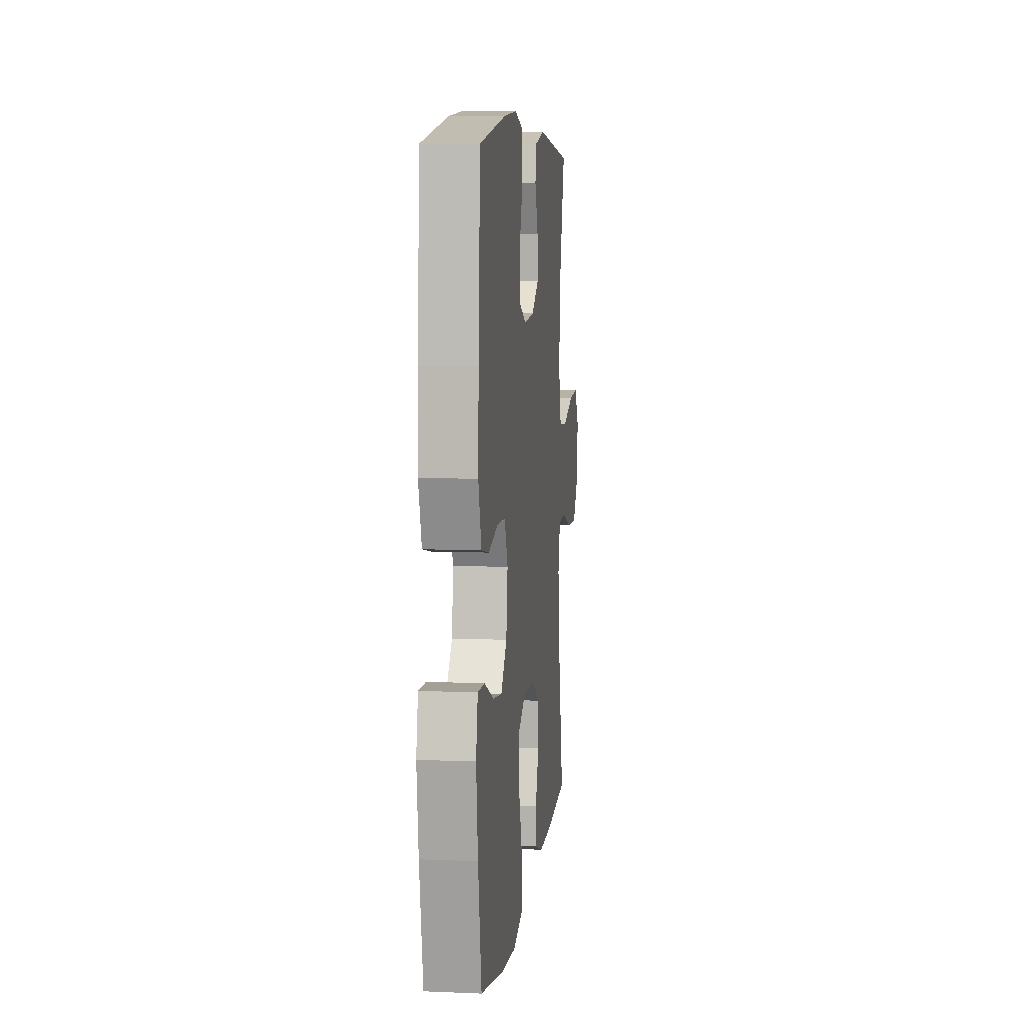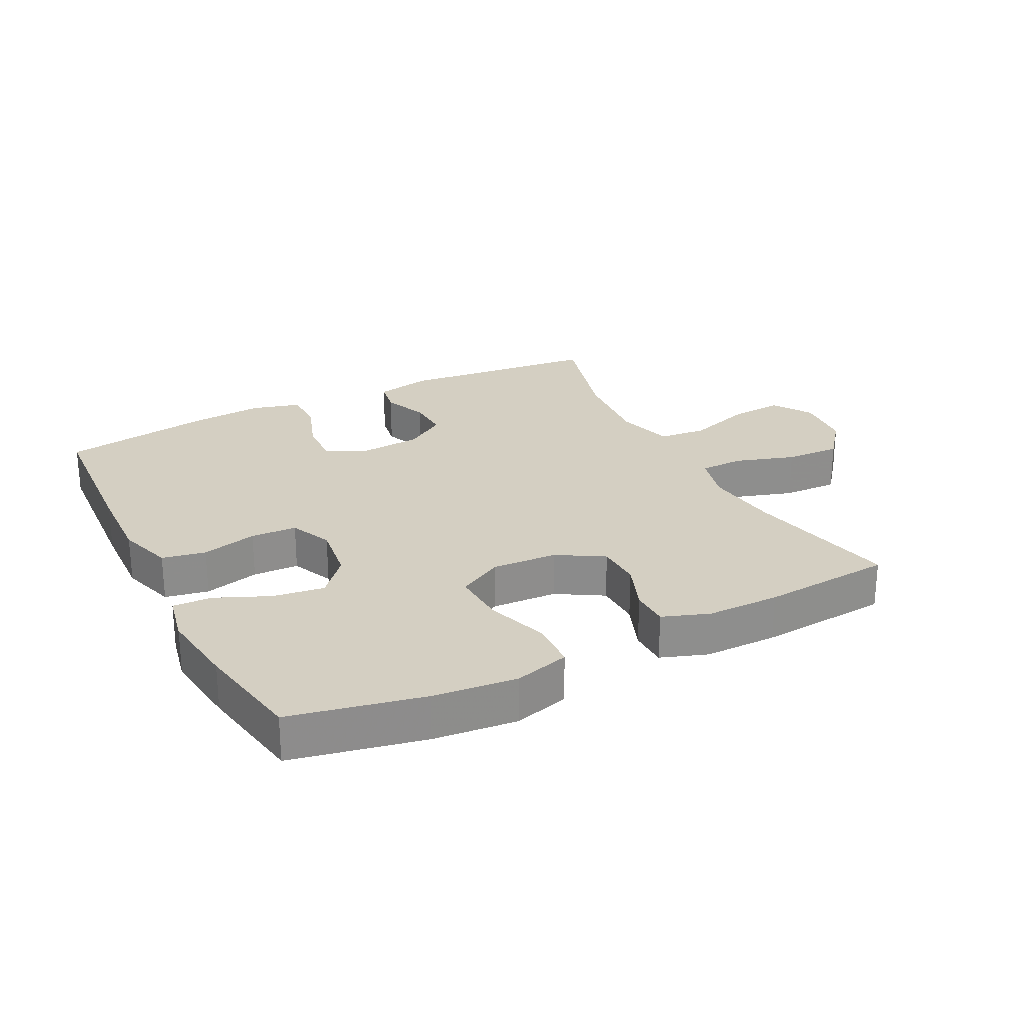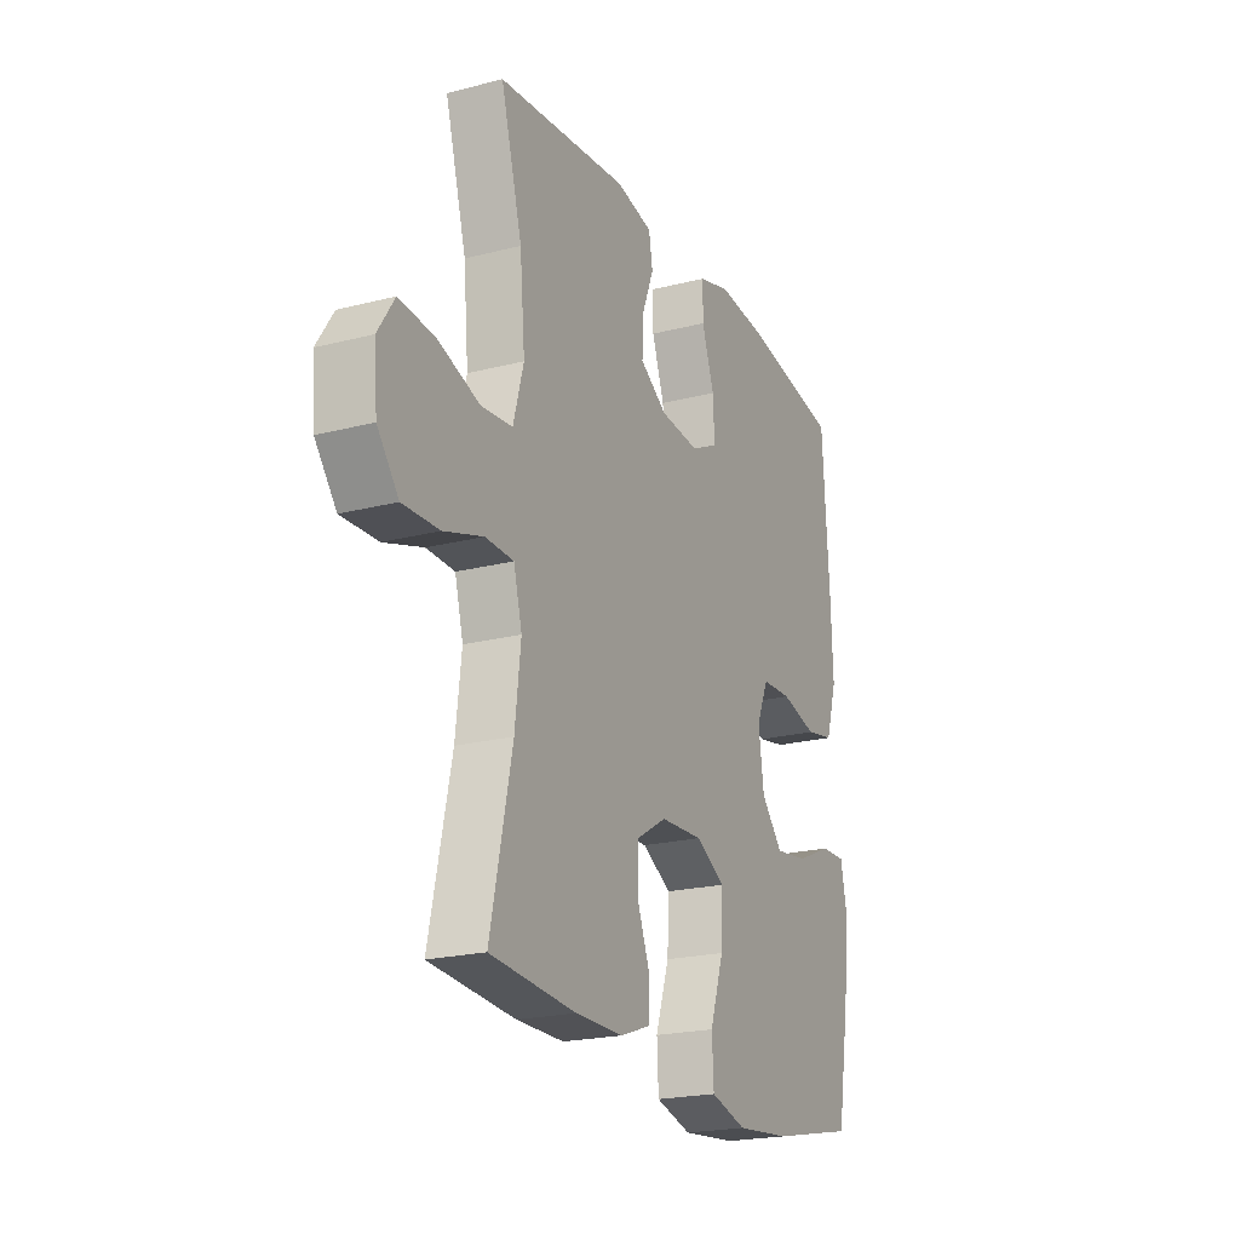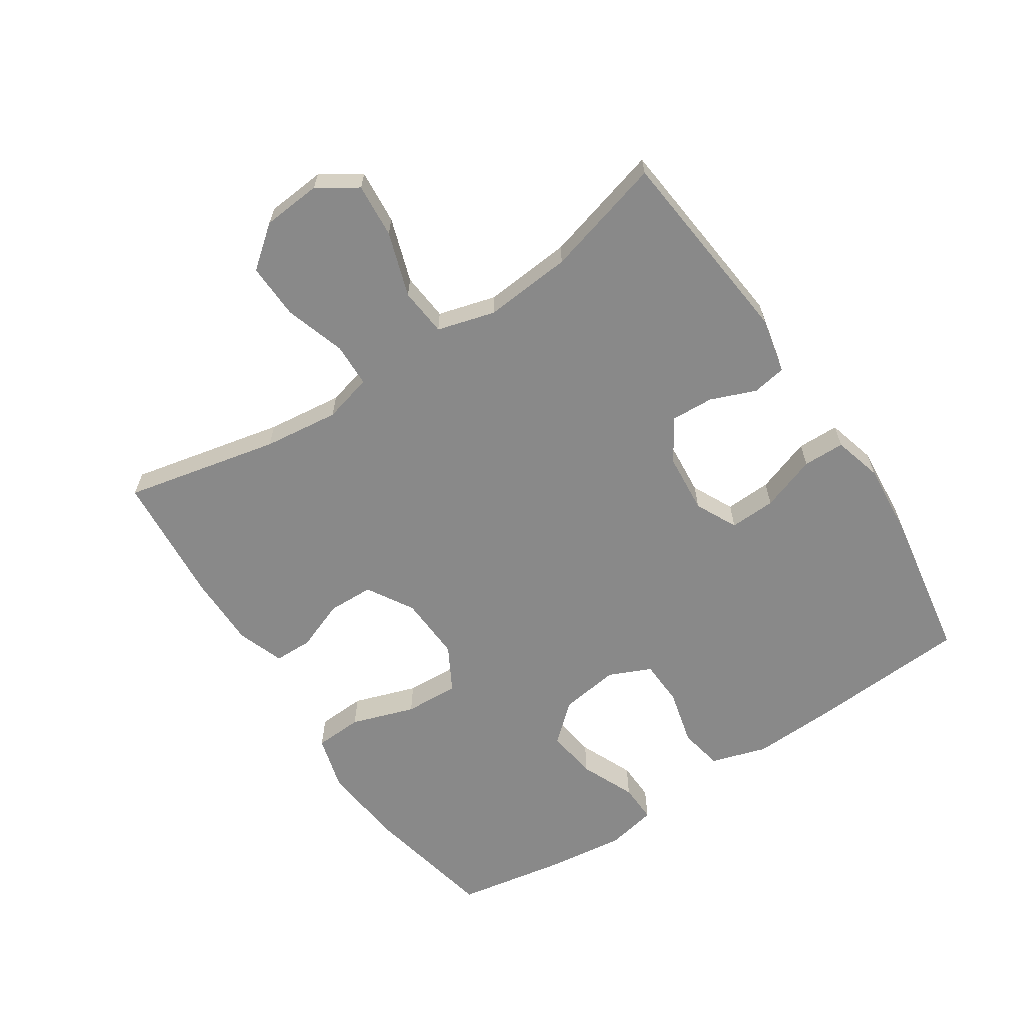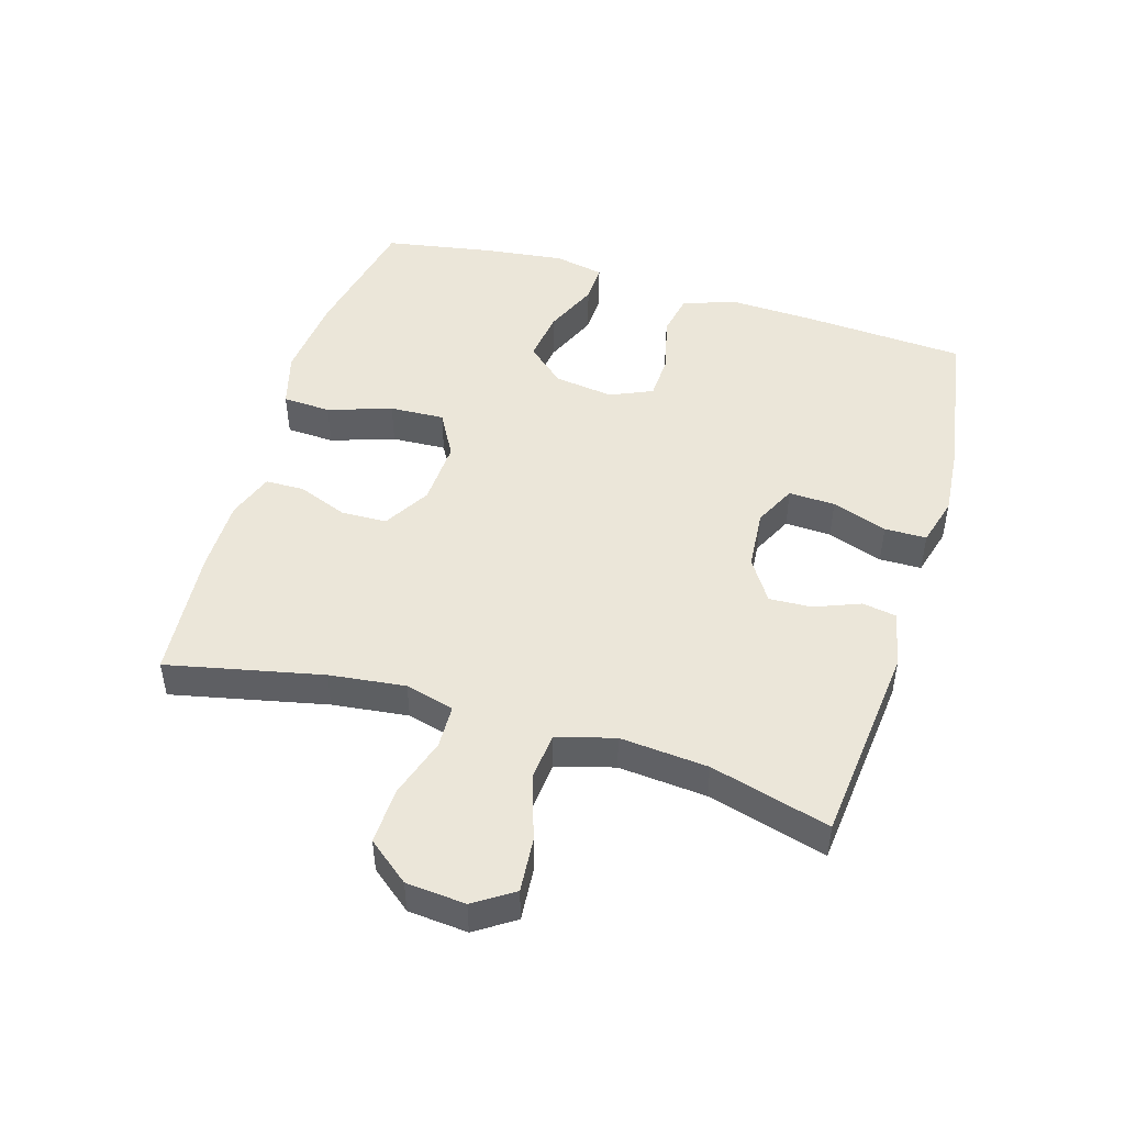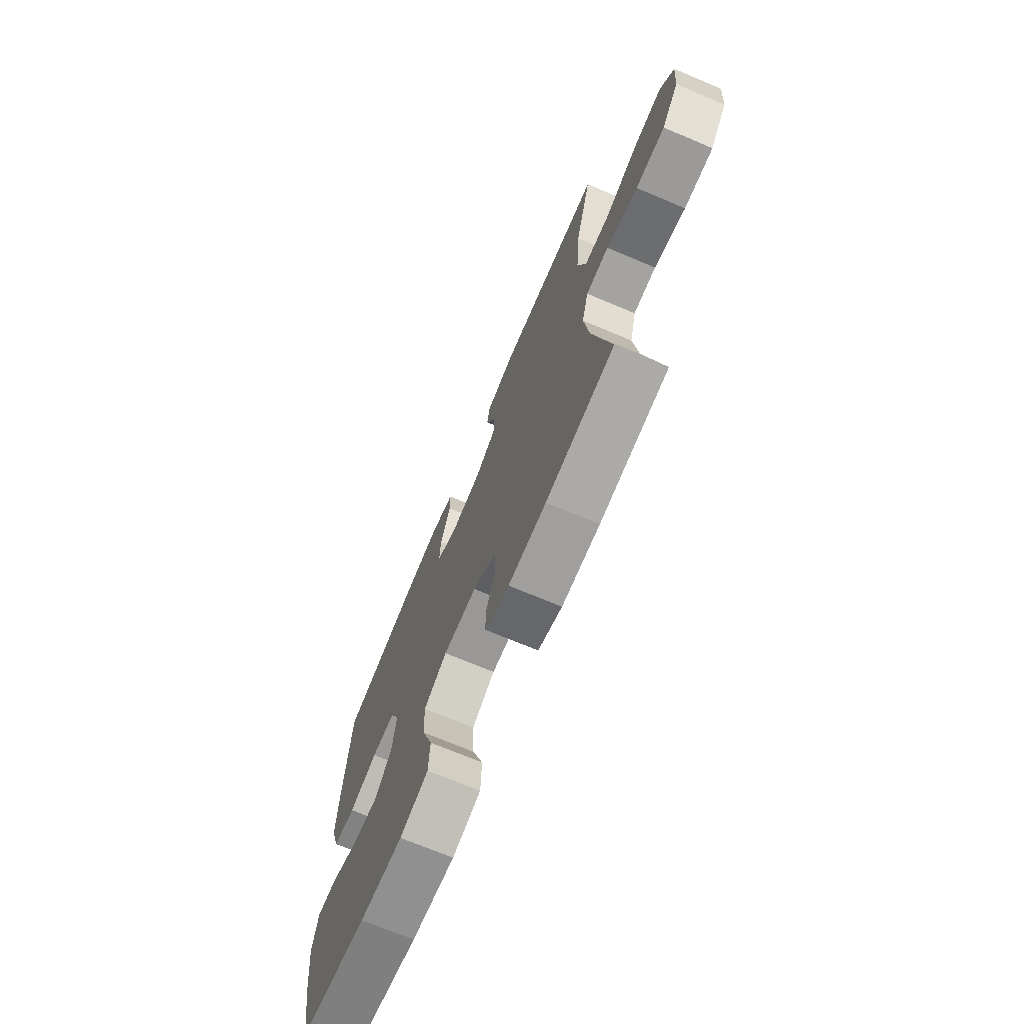
<metadata>
{"format":"obj","ext":"obj","renderer":"f3d","projection":"perspective","resolution":1024,"background":"white","views":[{"elev":7.7,"azim":96.7,"up":"+Z"},{"elev":25.6,"azim":153.0,"up":"+Y"},{"elev":-21.3,"azim":-65.4,"up":"+Z"},{"elev":-63.2,"azim":-56.6,"up":"+Y"},{"elev":48.0,"azim":-73.3,"up":"+Y"},{"elev":-71.3,"azim":-112.8,"up":"+Z"}]}
</metadata>
<code>
v 0.5 0.07 0.5
v 0.516 0.07 0.249
v 0.521 0.07 0.12
v 0.494 0.07 0.033
v 0.426 0.07 0.02
v 0.339 0.07 0.042
v 0.267 0.07 0.039
v 0.238 0.07 -0.027
v 0.251 0.07 -0.119
v 0.303 0.07 -0.178
v 0.383 0.07 -0.167
v 0.468 0.07 -0.13
v 0.529 0.07 -0.128
v 0.545 0.07 -0.206
v 0.53 0.07 -0.329
v 0.5 0.07 -0.5
v 0.293 0.07 -0.543
v 0.162 0.07 -0.556
v 0.076 0.07 -0.532
v 0.072 0.07 -0.457
v 0.105 0.07 -0.358
v 0.109 0.07 -0.273
v 0.039 0.07 -0.234
v -0.063 0.07 -0.239
v -0.135 0.07 -0.282
v -0.137 0.07 -0.353
v -0.107 0.07 -0.431
v -0.108 0.07 -0.491
v -0.181 0.07 -0.517
v -0.295 0.07 -0.517
v -0.5 0.07 -0.5
v -0.448 0.07 -0.259
v -0.434 0.07 -0.141
v -0.454 0.07 -0.065
v -0.522 0.07 -0.063
v -0.616 0.07 -0.093
v -0.703 0.07 -0.096
v -0.754 0.07 -0.032
v -0.762 0.07 0.06
v -0.722 0.07 0.121
v -0.637 0.07 0.114
v -0.537 0.07 0.081
v -0.462 0.07 0.088
v -0.437 0.07 0.178
v -0.449 0.07 0.315
v -0.5 0.07 0.5
v -0.186 0.07 0.532
v -0.098 0.07 0.513
v -0.089 0.07 0.46
v -0.117 0.07 0.389
v -0.12 0.07 0.323
v -0.055 0.07 0.281
v 0.039 0.07 0.273
v 0.104 0.07 0.305
v 0.101 0.07 0.377
v 0.071 0.07 0.463
v 0.072 0.07 0.528
v 0.148 0.07 0.549
v 0.265 0.07 0.539
v 0.5 0 0.5
v 0.516 0 0.249
v 0.521 0 0.12
v 0.494 0 0.033
v 0.426 0 0.02
v 0.339 0 0.042
v 0.267 0 0.039
v 0.238 0 -0.027
v 0.251 0 -0.119
v 0.303 0 -0.178
v 0.383 0 -0.167
v 0.468 0 -0.13
v 0.529 0 -0.128
v 0.545 0 -0.206
v 0.53 0 -0.329
v 0.5 0 -0.5
v 0.293 0 -0.543
v 0.162 0 -0.556
v 0.076 0 -0.532
v 0.072 0 -0.457
v 0.105 0 -0.358
v 0.109 0 -0.273
v 0.039 0 -0.234
v -0.063 0 -0.239
v -0.135 0 -0.282
v -0.137 0 -0.353
v -0.107 0 -0.431
v -0.108 0 -0.491
v -0.181 0 -0.517
v -0.295 0 -0.517
v -0.5 0 -0.5
v -0.448 0 -0.259
v -0.434 0 -0.141
v -0.454 0 -0.065
v -0.522 0 -0.063
v -0.616 0 -0.093
v -0.703 0 -0.096
v -0.754 0 -0.032
v -0.762 0 0.06
v -0.722 0 0.121
v -0.637 0 0.114
v -0.537 0 0.081
v -0.462 0 0.088
v -0.437 0 0.178
v -0.449 0 0.315
v -0.5 0 0.5
v -0.186 0 0.532
v -0.098 0 0.513
v -0.089 0 0.46
v -0.117 0 0.389
v -0.12 0 0.323
v -0.055 0 0.281
v 0.039 0 0.273
v 0.104 0 0.305
v 0.101 0 0.377
v 0.071 0 0.463
v 0.072 0 0.528
v 0.148 0 0.549
v 0.265 0 0.539
f 55 56 57 58
f 54 55 58 59
f 47 48 49 50
f 45 46 47 50
f 44 45 50 51
f 43 44 51 52
f 39 40 41 42
f 39 42 43
f 38 39 43
f 35 36 37 38
f 34 35 38 43
f 33 34 43 52
f 29 30 31 32
f 26 27 28 29
f 25 26 29 32
f 24 25 32 33
f 18 19 20 21
f 18 21 22
f 17 18 22
f 16 17 22
f 15 16 22
f 14 15 22 23
f 11 12 13 14
f 10 11 14 23
f 3 4 5 6
f 3 6 7
f 2 3 7
f 54 59 1 2
f 53 54 2 7
f 52 53 7 8
f 33 52 8 9
f 23 24 33
f 9 10 23 33
f 117 116 115 114
f 118 117 114 113
f 109 108 107 106
f 109 106 105 104
f 110 109 104 103
f 111 110 103 102
f 101 100 99 98
f 102 101 98
f 102 98 97
f 97 96 95 94
f 102 97 94 93
f 111 102 93 92
f 91 90 89 88
f 88 87 86 85
f 91 88 85 84
f 92 91 84 83
f 80 79 78 77
f 81 80 77
f 81 77 76
f 81 76 75
f 81 75 74
f 82 81 74 73
f 73 72 71 70
f 82 73 70 69
f 65 64 63 62
f 66 65 62
f 66 62 61
f 61 60 118 113
f 66 61 113 112
f 67 66 112 111
f 68 67 111 92
f 92 83 82
f 92 82 69 68
f 1 60 61 2
f 2 61 62 3
f 3 62 63 4
f 4 63 64 5
f 5 64 65 6
f 6 65 66 7
f 7 66 67 8
f 8 67 68 9
f 9 68 69 10
f 10 69 70 11
f 11 70 71 12
f 12 71 72 13
f 13 72 73 14
f 14 73 74 15
f 15 74 75 16
f 16 75 76 17
f 17 76 77 18
f 18 77 78 19
f 19 78 79 20
f 20 79 80 21
f 21 80 81 22
f 22 81 82 23
f 23 82 83 24
f 24 83 84 25
f 25 84 85 26
f 26 85 86 27
f 27 86 87 28
f 28 87 88 29
f 29 88 89 30
f 30 89 90 31
f 31 90 91 32
f 32 91 92 33
f 33 92 93 34
f 34 93 94 35
f 35 94 95 36
f 36 95 96 37
f 37 96 97 38
f 38 97 98 39
f 39 98 99 40
f 40 99 100 41
f 41 100 101 42
f 42 101 102 43
f 43 102 103 44
f 44 103 104 45
f 45 104 105 46
f 46 105 106 47
f 47 106 107 48
f 48 107 108 49
f 49 108 109 50
f 50 109 110 51
f 51 110 111 52
f 52 111 112 53
f 53 112 113 54
f 54 113 114 55
f 55 114 115 56
f 56 115 116 57
f 57 116 117 58
f 58 117 118 59
f 59 118 60 1

</code>
